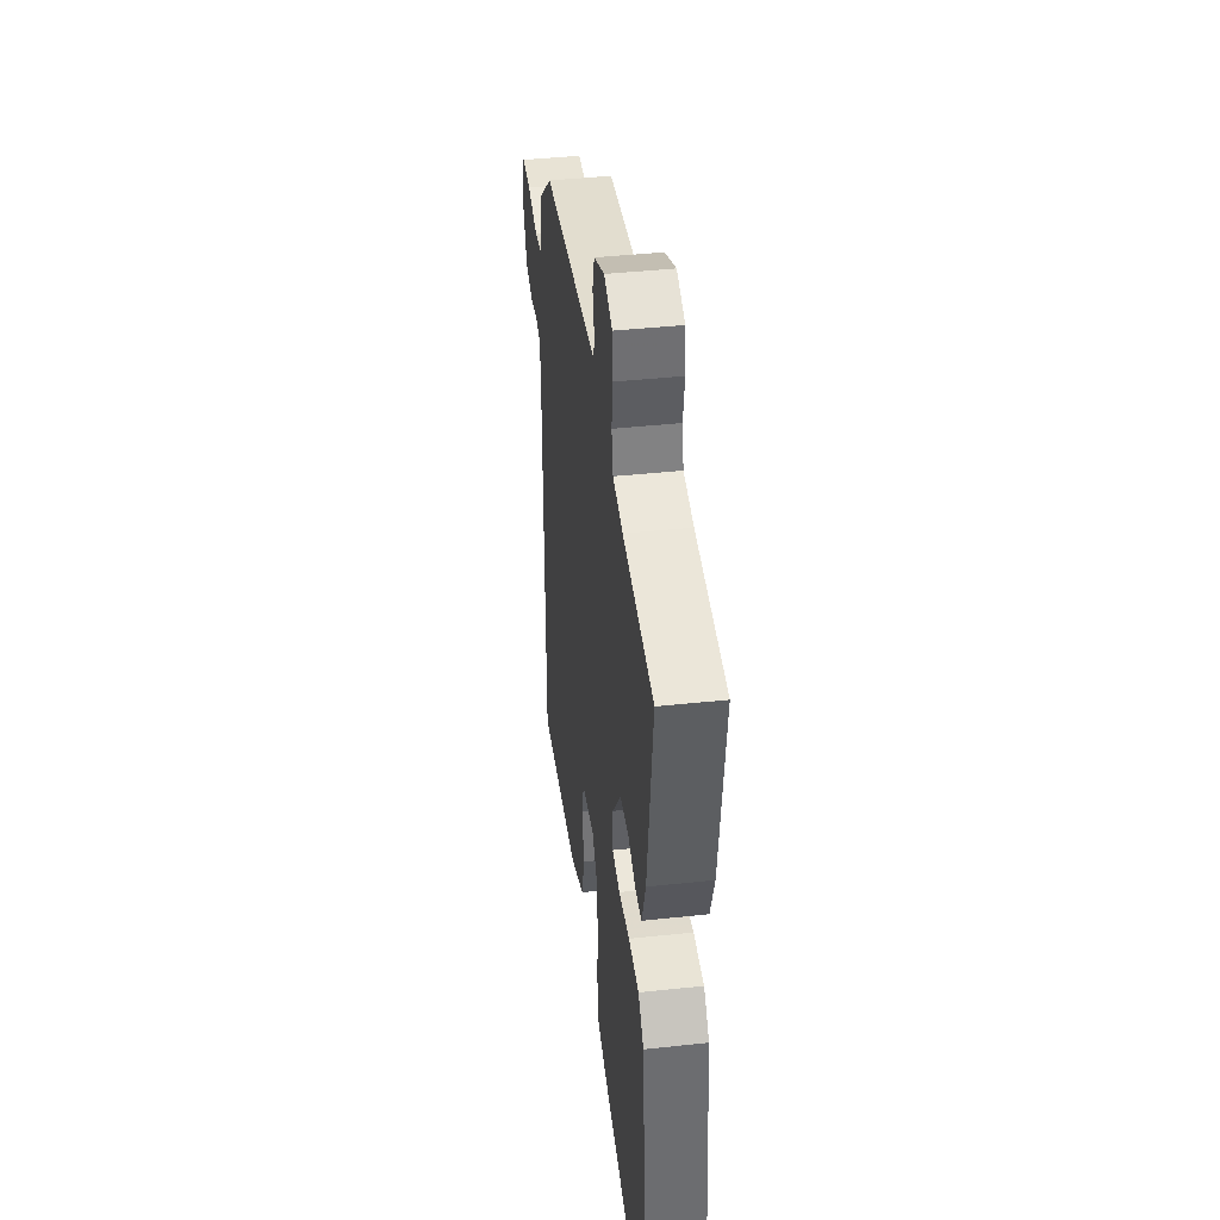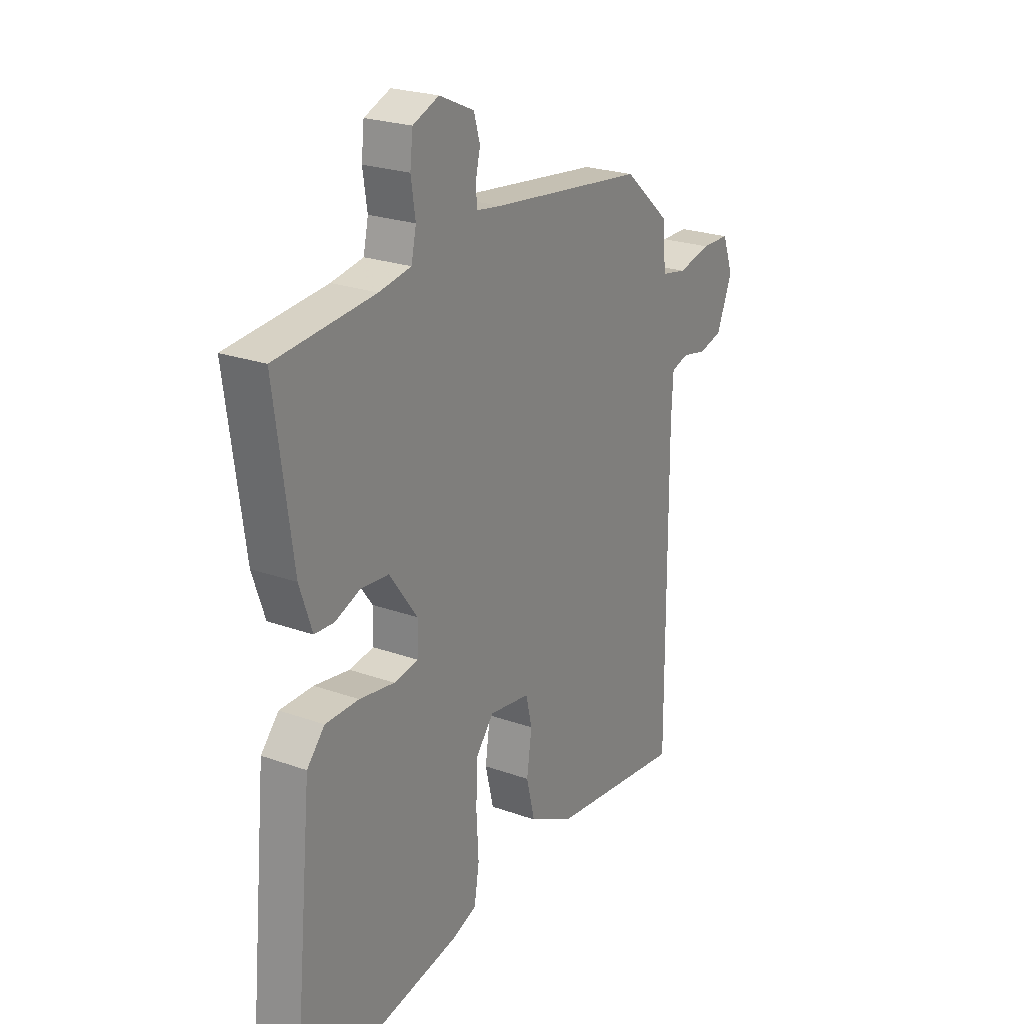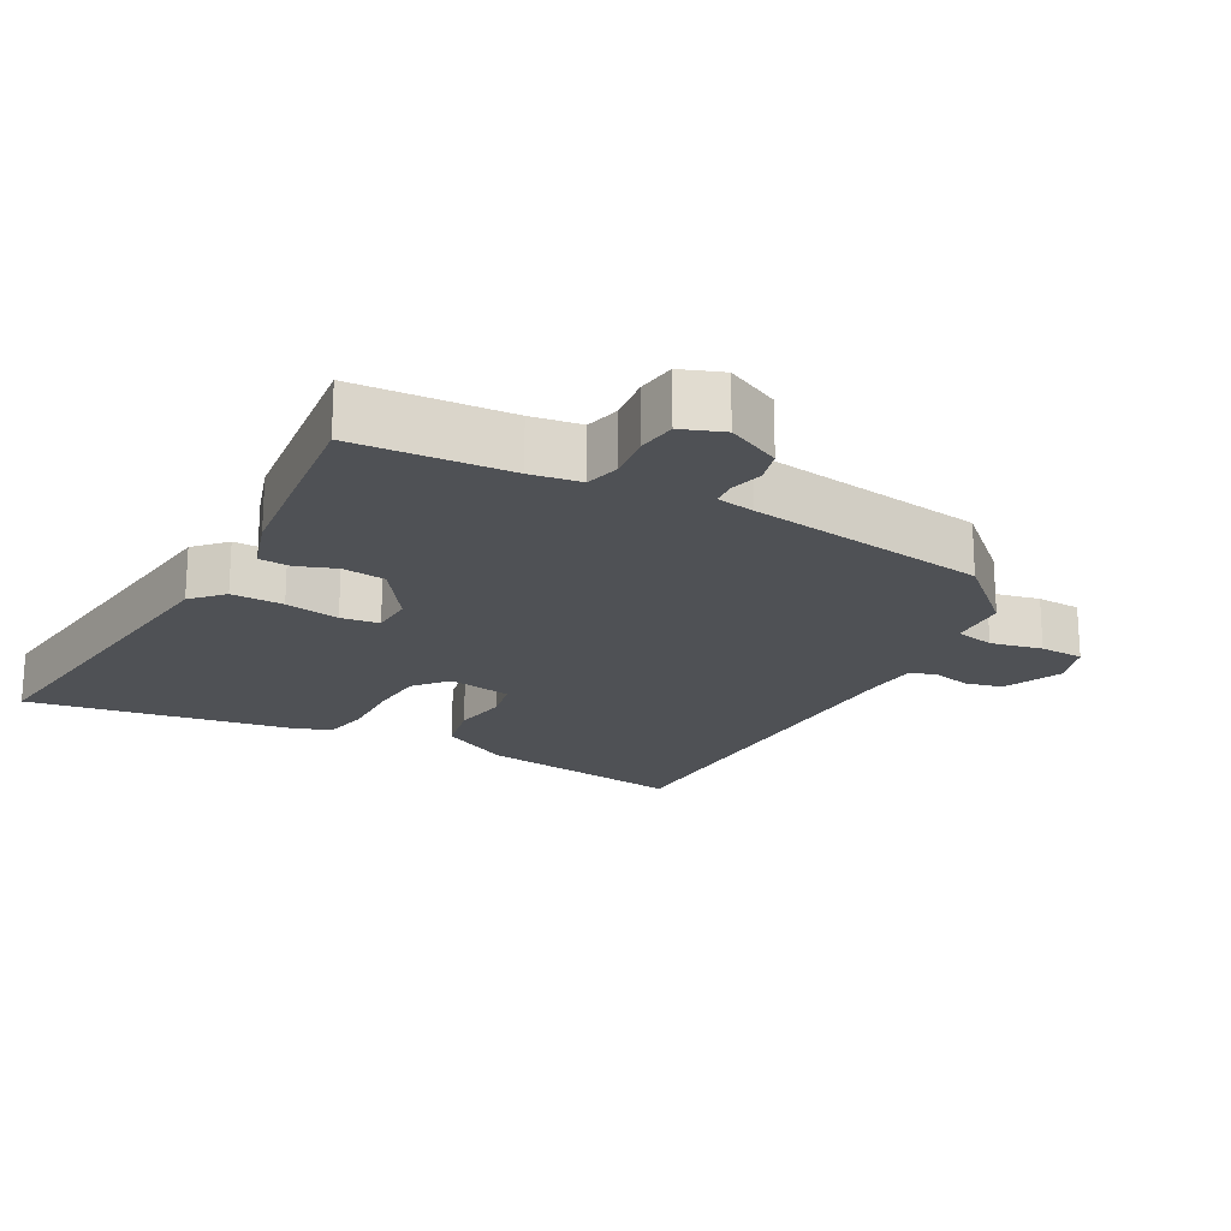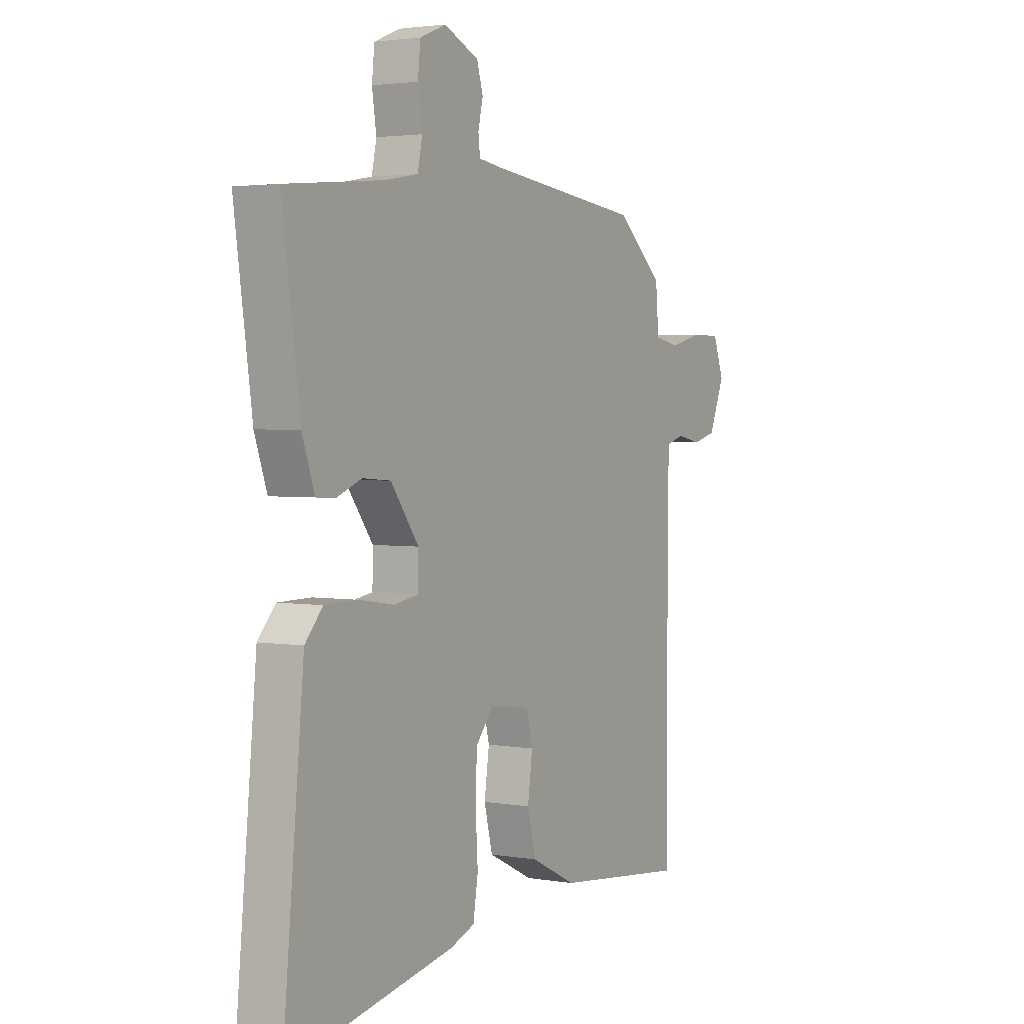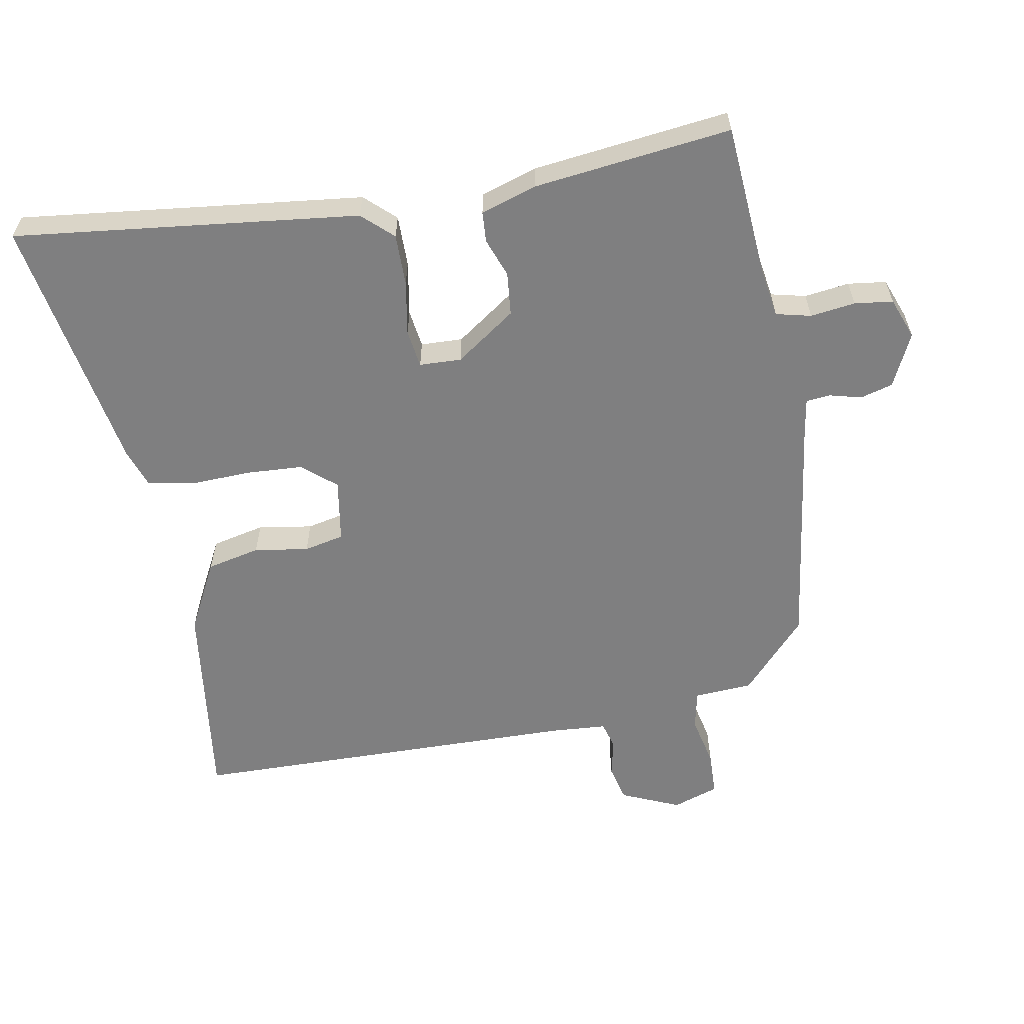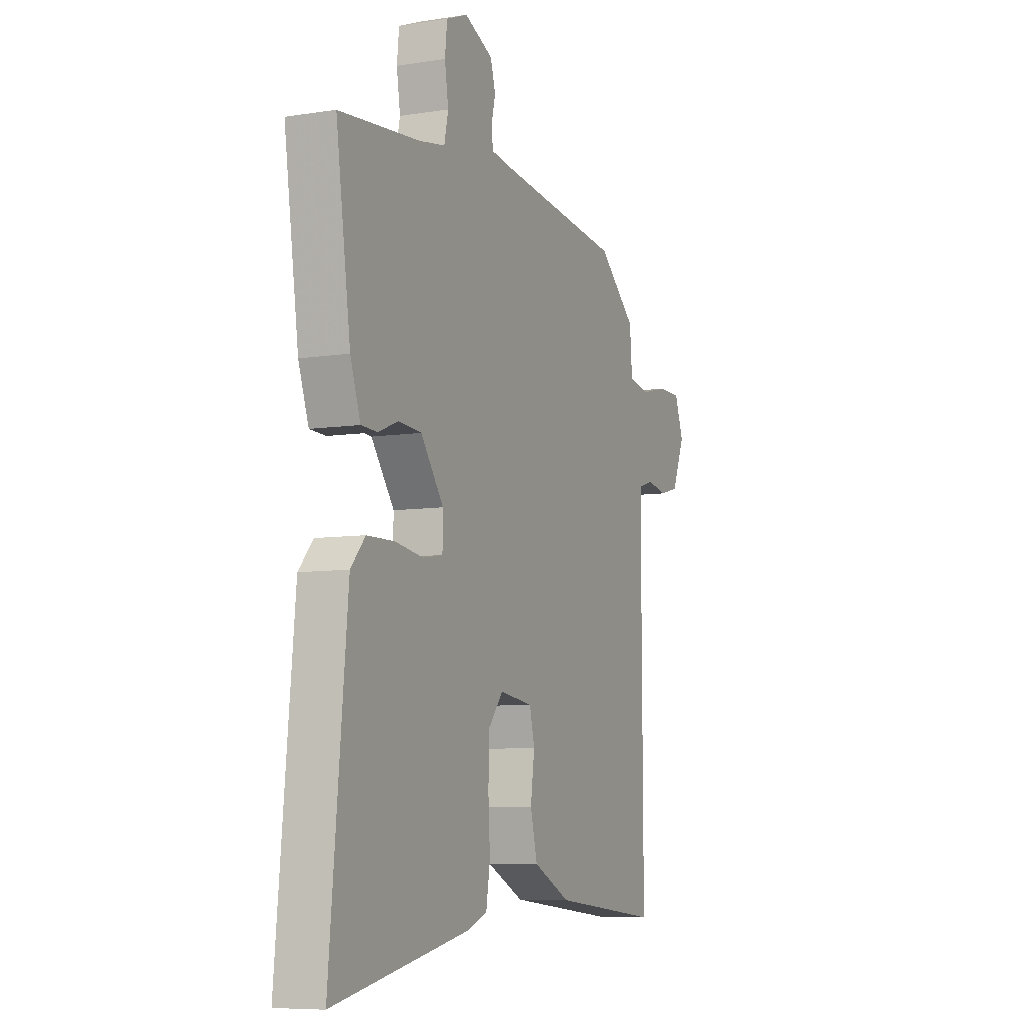
<metadata>
{"format":"obj","ext":"obj","renderer":"f3d","projection":"perspective","resolution":1024,"background":"white","views":[{"elev":41.9,"azim":-97.4,"up":"+Z"},{"elev":23.5,"azim":-58.8,"up":"+Z"},{"elev":-20.0,"azim":-30.1,"up":"+Y"},{"elev":2.8,"azim":-59.3,"up":"+Z"},{"elev":-59.7,"azim":-80.9,"up":"+Y"},{"elev":-7.5,"azim":-65.9,"up":"+Z"}]}
</metadata>
<code>
v 0.353 0.07 0.493
v 0.457 0.07 0.402
v 0.464 0.07 0.317
v 0.521 0.07 0.306
v 0.595 0.07 0.324
v 0.659 0.07 0.323
v 0.683 0.07 0.257
v 0.648 0.07 0.171
v 0.595 0.07 0.157
v 0.54 0.07 0.168
v 0.501 0.07 0.156
v 0.497 0.07 0.074
v 0.499 0.07 -0.497
v 0.199 0.07 -0.464
v 0.096 0.07 -0.413
v 0.077 0.07 -0.336
v 0.088 0.07 -0.257
v 0.074 0.07 -0.199
v -0.018 0.07 -0.186
v -0.058 0.07 -0.235
v -0.061 0.07 -0.317
v -0.056 0.07 -0.405
v -0.067 0.07 -0.473
v -0.123 0.07 -0.494
v -0.498 0.07 -0.568
v -0.45 0.07 -0.066
v -0.41 0.07 -0.021
v -0.335 0.07 -0.02
v -0.256 0.07 -0.032
v -0.201 0.07 -0.023
v -0.2 0.07 0.038
v -0.263 0.07 0.124
v -0.326 0.07 0.129
v -0.382 0.07 0.107
v -0.426 0.07 0.109
v -0.454 0.07 0.19
v -0.494 0.07 0.476
v -0.272 0.07 0.497
v -0.2 0.07 0.51
v -0.189 0.07 0.561
v -0.199 0.07 0.626
v -0.193 0.07 0.682
v -0.134 0.07 0.706
v -0.056 0.07 0.671
v -0.042 0.07 0.624
v -0.053 0.07 0.577
v -0.049 0.07 0.542
v 0.006 0.07 0.534
v 0.353 0 0.493
v 0.457 0 0.402
v 0.464 0 0.317
v 0.521 0 0.306
v 0.595 0 0.324
v 0.659 0 0.323
v 0.683 0 0.257
v 0.648 0 0.171
v 0.595 0 0.157
v 0.54 0 0.168
v 0.501 0 0.156
v 0.497 0 0.074
v 0.499 0 -0.497
v 0.199 0 -0.464
v 0.096 0 -0.413
v 0.077 0 -0.336
v 0.088 0 -0.257
v 0.074 0 -0.199
v -0.018 0 -0.186
v -0.058 0 -0.235
v -0.061 0 -0.317
v -0.056 0 -0.405
v -0.067 0 -0.473
v -0.123 0 -0.494
v -0.498 0 -0.568
v -0.45 0 -0.066
v -0.41 0 -0.021
v -0.335 0 -0.02
v -0.256 0 -0.032
v -0.201 0 -0.023
v -0.2 0 0.038
v -0.263 0 0.124
v -0.326 0 0.129
v -0.382 0 0.107
v -0.426 0 0.109
v -0.454 0 0.19
v -0.494 0 0.476
v -0.272 0 0.497
v -0.2 0 0.51
v -0.189 0 0.561
v -0.199 0 0.626
v -0.193 0 0.682
v -0.134 0 0.706
v -0.056 0 0.671
v -0.042 0 0.624
v -0.053 0 0.577
v -0.049 0 0.542
v 0.006 0 0.534
f 44 45 46
f 43 44 46
f 42 43 46
f 41 42 46
f 40 41 46
f 39 40 46 47
f 36 37 38
f 35 36 38
f 34 35 38
f 33 34 38
f 32 33 38 39
f 39 47 48
f 32 39 48
f 31 32 48
f 27 28 29
f 26 27 29
f 25 26 29
f 24 25 29
f 23 24 29
f 22 23 29
f 21 22 29
f 20 21 29 30
f 48 1 2
f 31 48 2
f 30 31 2
f 20 30 2
f 19 20 2
f 15 16 17
f 14 15 17
f 13 14 17
f 12 13 17
f 11 12 17 18
f 8 9 10
f 7 8 10
f 6 7 10
f 5 6 10
f 4 5 10
f 3 4 10 11
f 18 19 2 3
f 3 11 18
f 94 93 92
f 94 92 91
f 94 91 90
f 94 90 89
f 94 89 88
f 95 94 88 87
f 86 85 84
f 86 84 83
f 86 83 82
f 86 82 81
f 87 86 81 80
f 96 95 87
f 96 87 80
f 96 80 79
f 77 76 75
f 77 75 74
f 77 74 73
f 77 73 72
f 77 72 71
f 77 71 70
f 77 70 69
f 78 77 69 68
f 50 49 96
f 50 96 79
f 50 79 78
f 50 78 68
f 50 68 67
f 65 64 63
f 65 63 62
f 65 62 61
f 65 61 60
f 66 65 60 59
f 58 57 56
f 58 56 55
f 58 55 54
f 58 54 53
f 58 53 52
f 59 58 52 51
f 51 50 67 66
f 66 59 51
f 1 49 50 2
f 2 50 51 3
f 3 51 52 4
f 4 52 53 5
f 5 53 54 6
f 6 54 55 7
f 7 55 56 8
f 8 56 57 9
f 9 57 58 10
f 10 58 59 11
f 11 59 60 12
f 12 60 61 13
f 13 61 62 14
f 14 62 63 15
f 15 63 64 16
f 16 64 65 17
f 17 65 66 18
f 18 66 67 19
f 19 67 68 20
f 20 68 69 21
f 21 69 70 22
f 22 70 71 23
f 23 71 72 24
f 24 72 73 25
f 25 73 74 26
f 26 74 75 27
f 27 75 76 28
f 28 76 77 29
f 29 77 78 30
f 30 78 79 31
f 31 79 80 32
f 32 80 81 33
f 33 81 82 34
f 34 82 83 35
f 35 83 84 36
f 36 84 85 37
f 37 85 86 38
f 38 86 87 39
f 39 87 88 40
f 40 88 89 41
f 41 89 90 42
f 42 90 91 43
f 43 91 92 44
f 44 92 93 45
f 45 93 94 46
f 46 94 95 47
f 47 95 96 48
f 48 96 49 1

</code>
